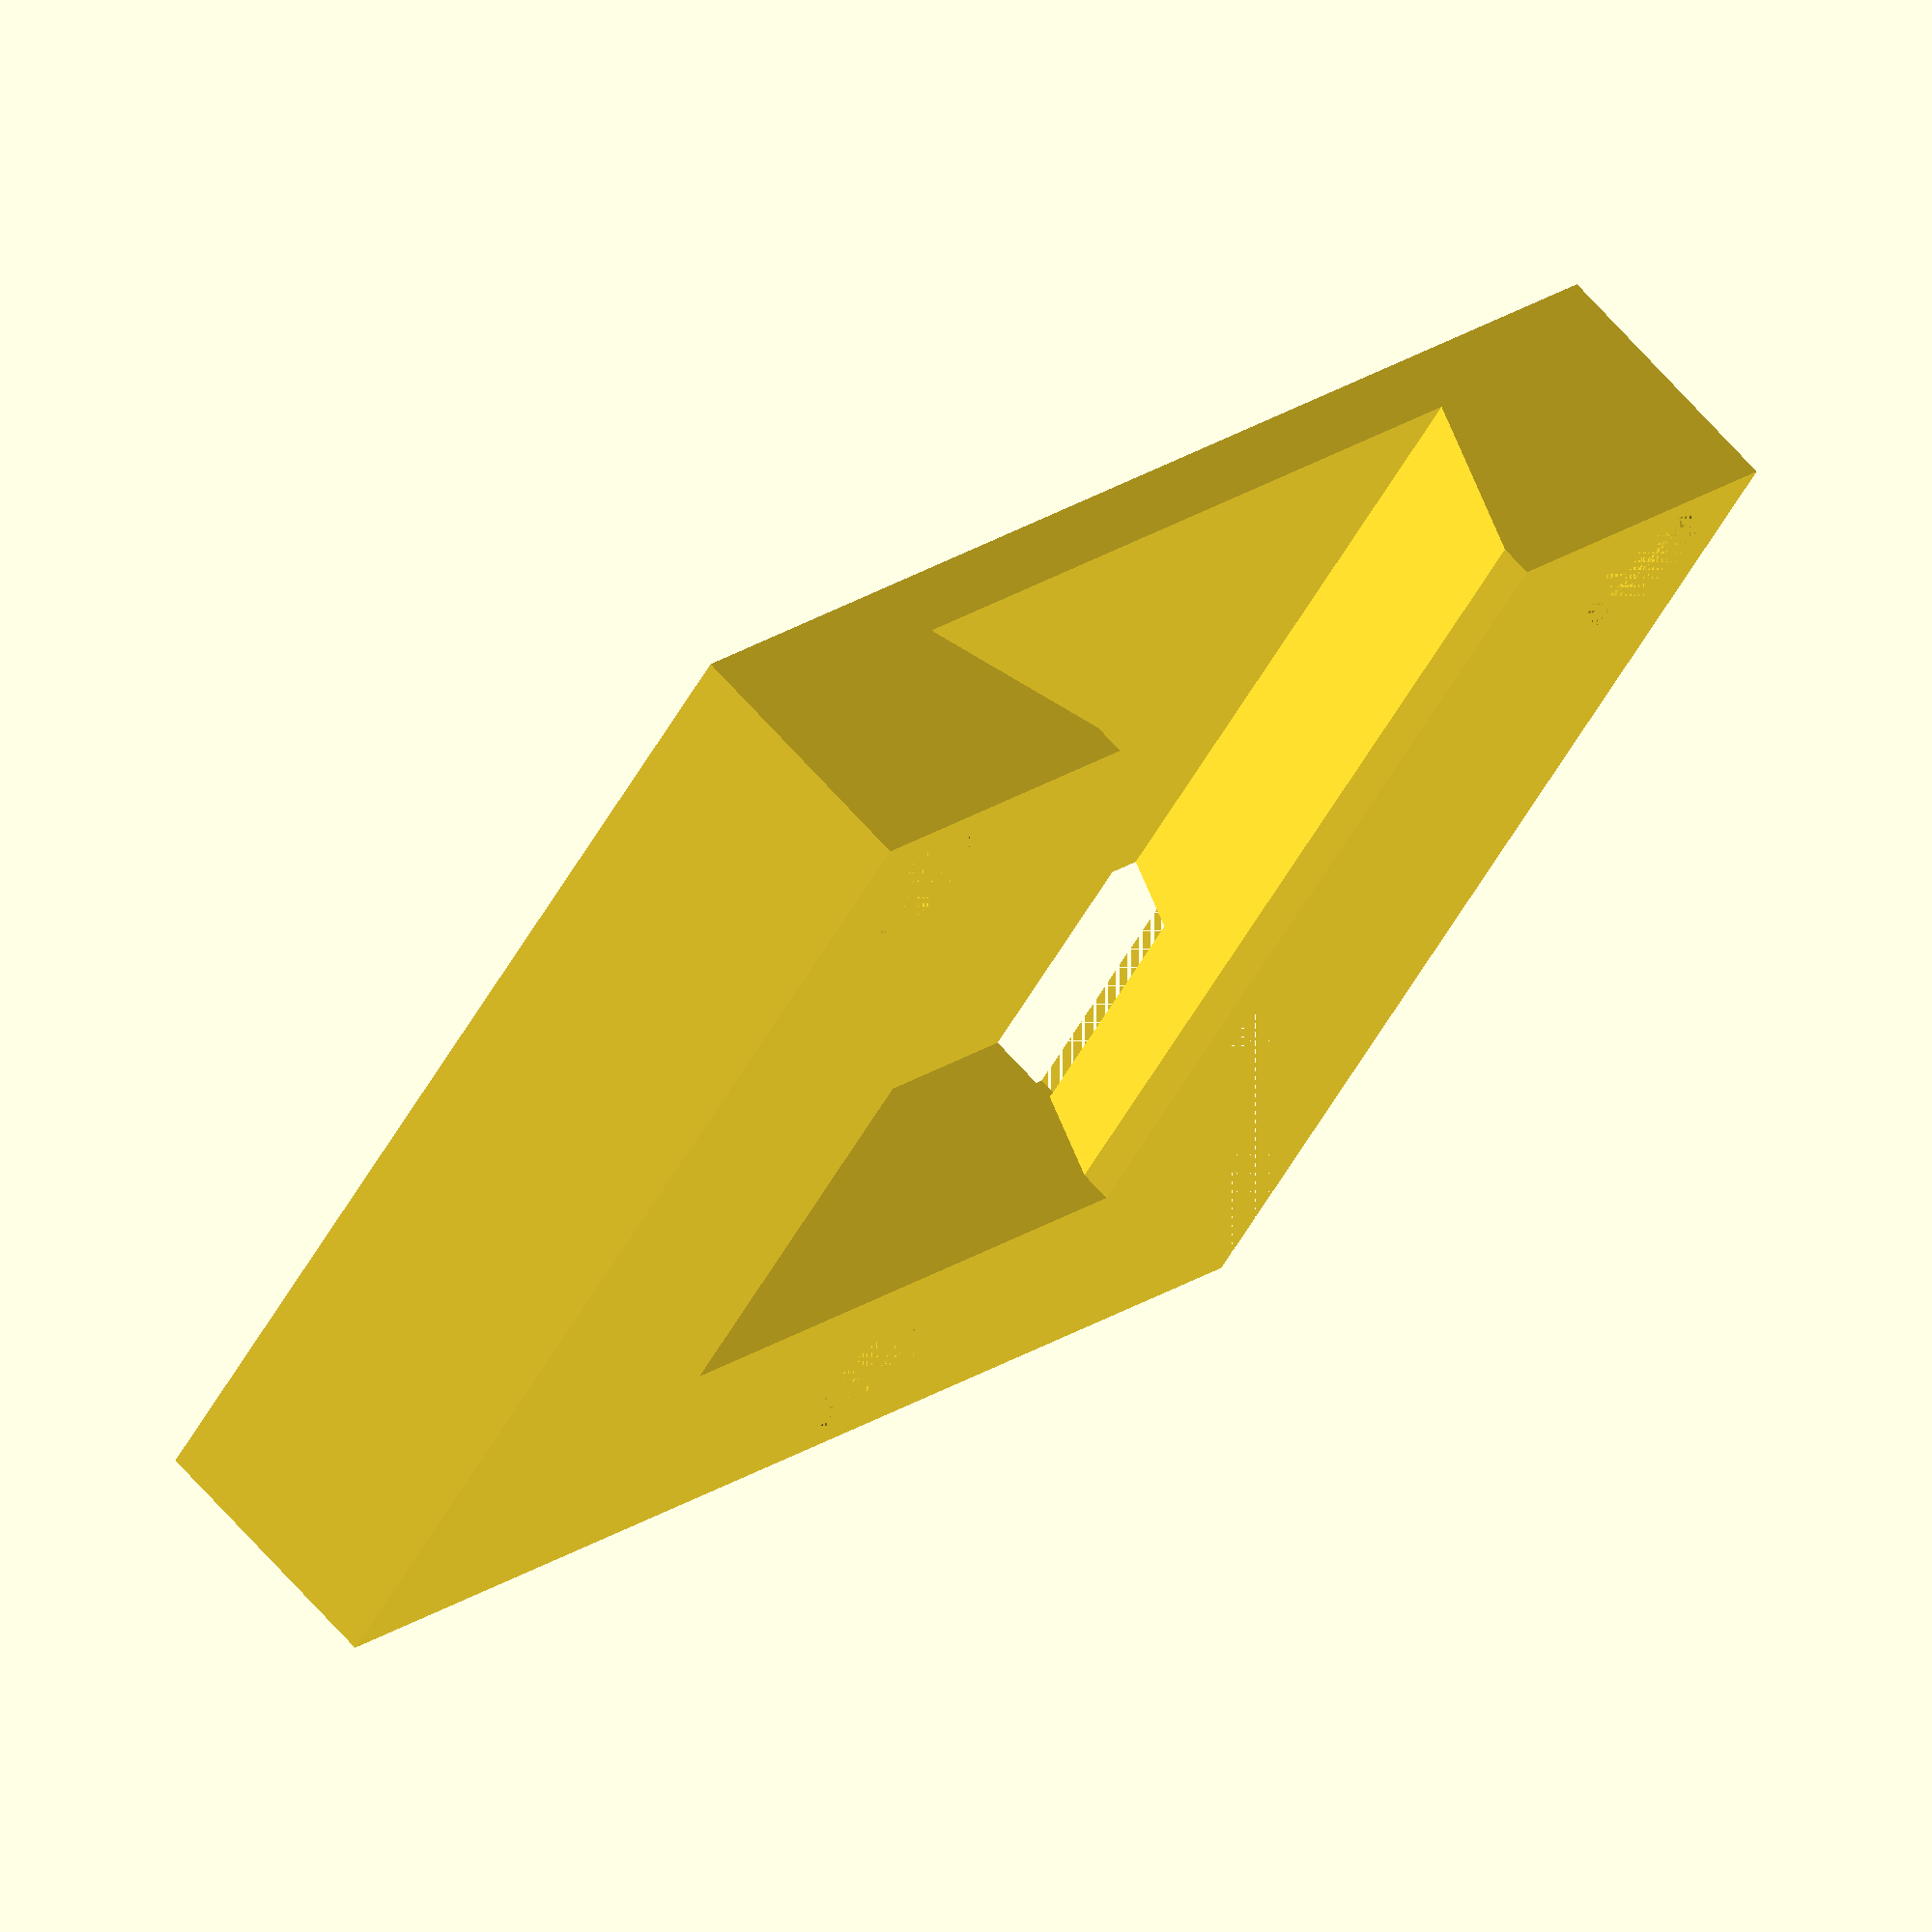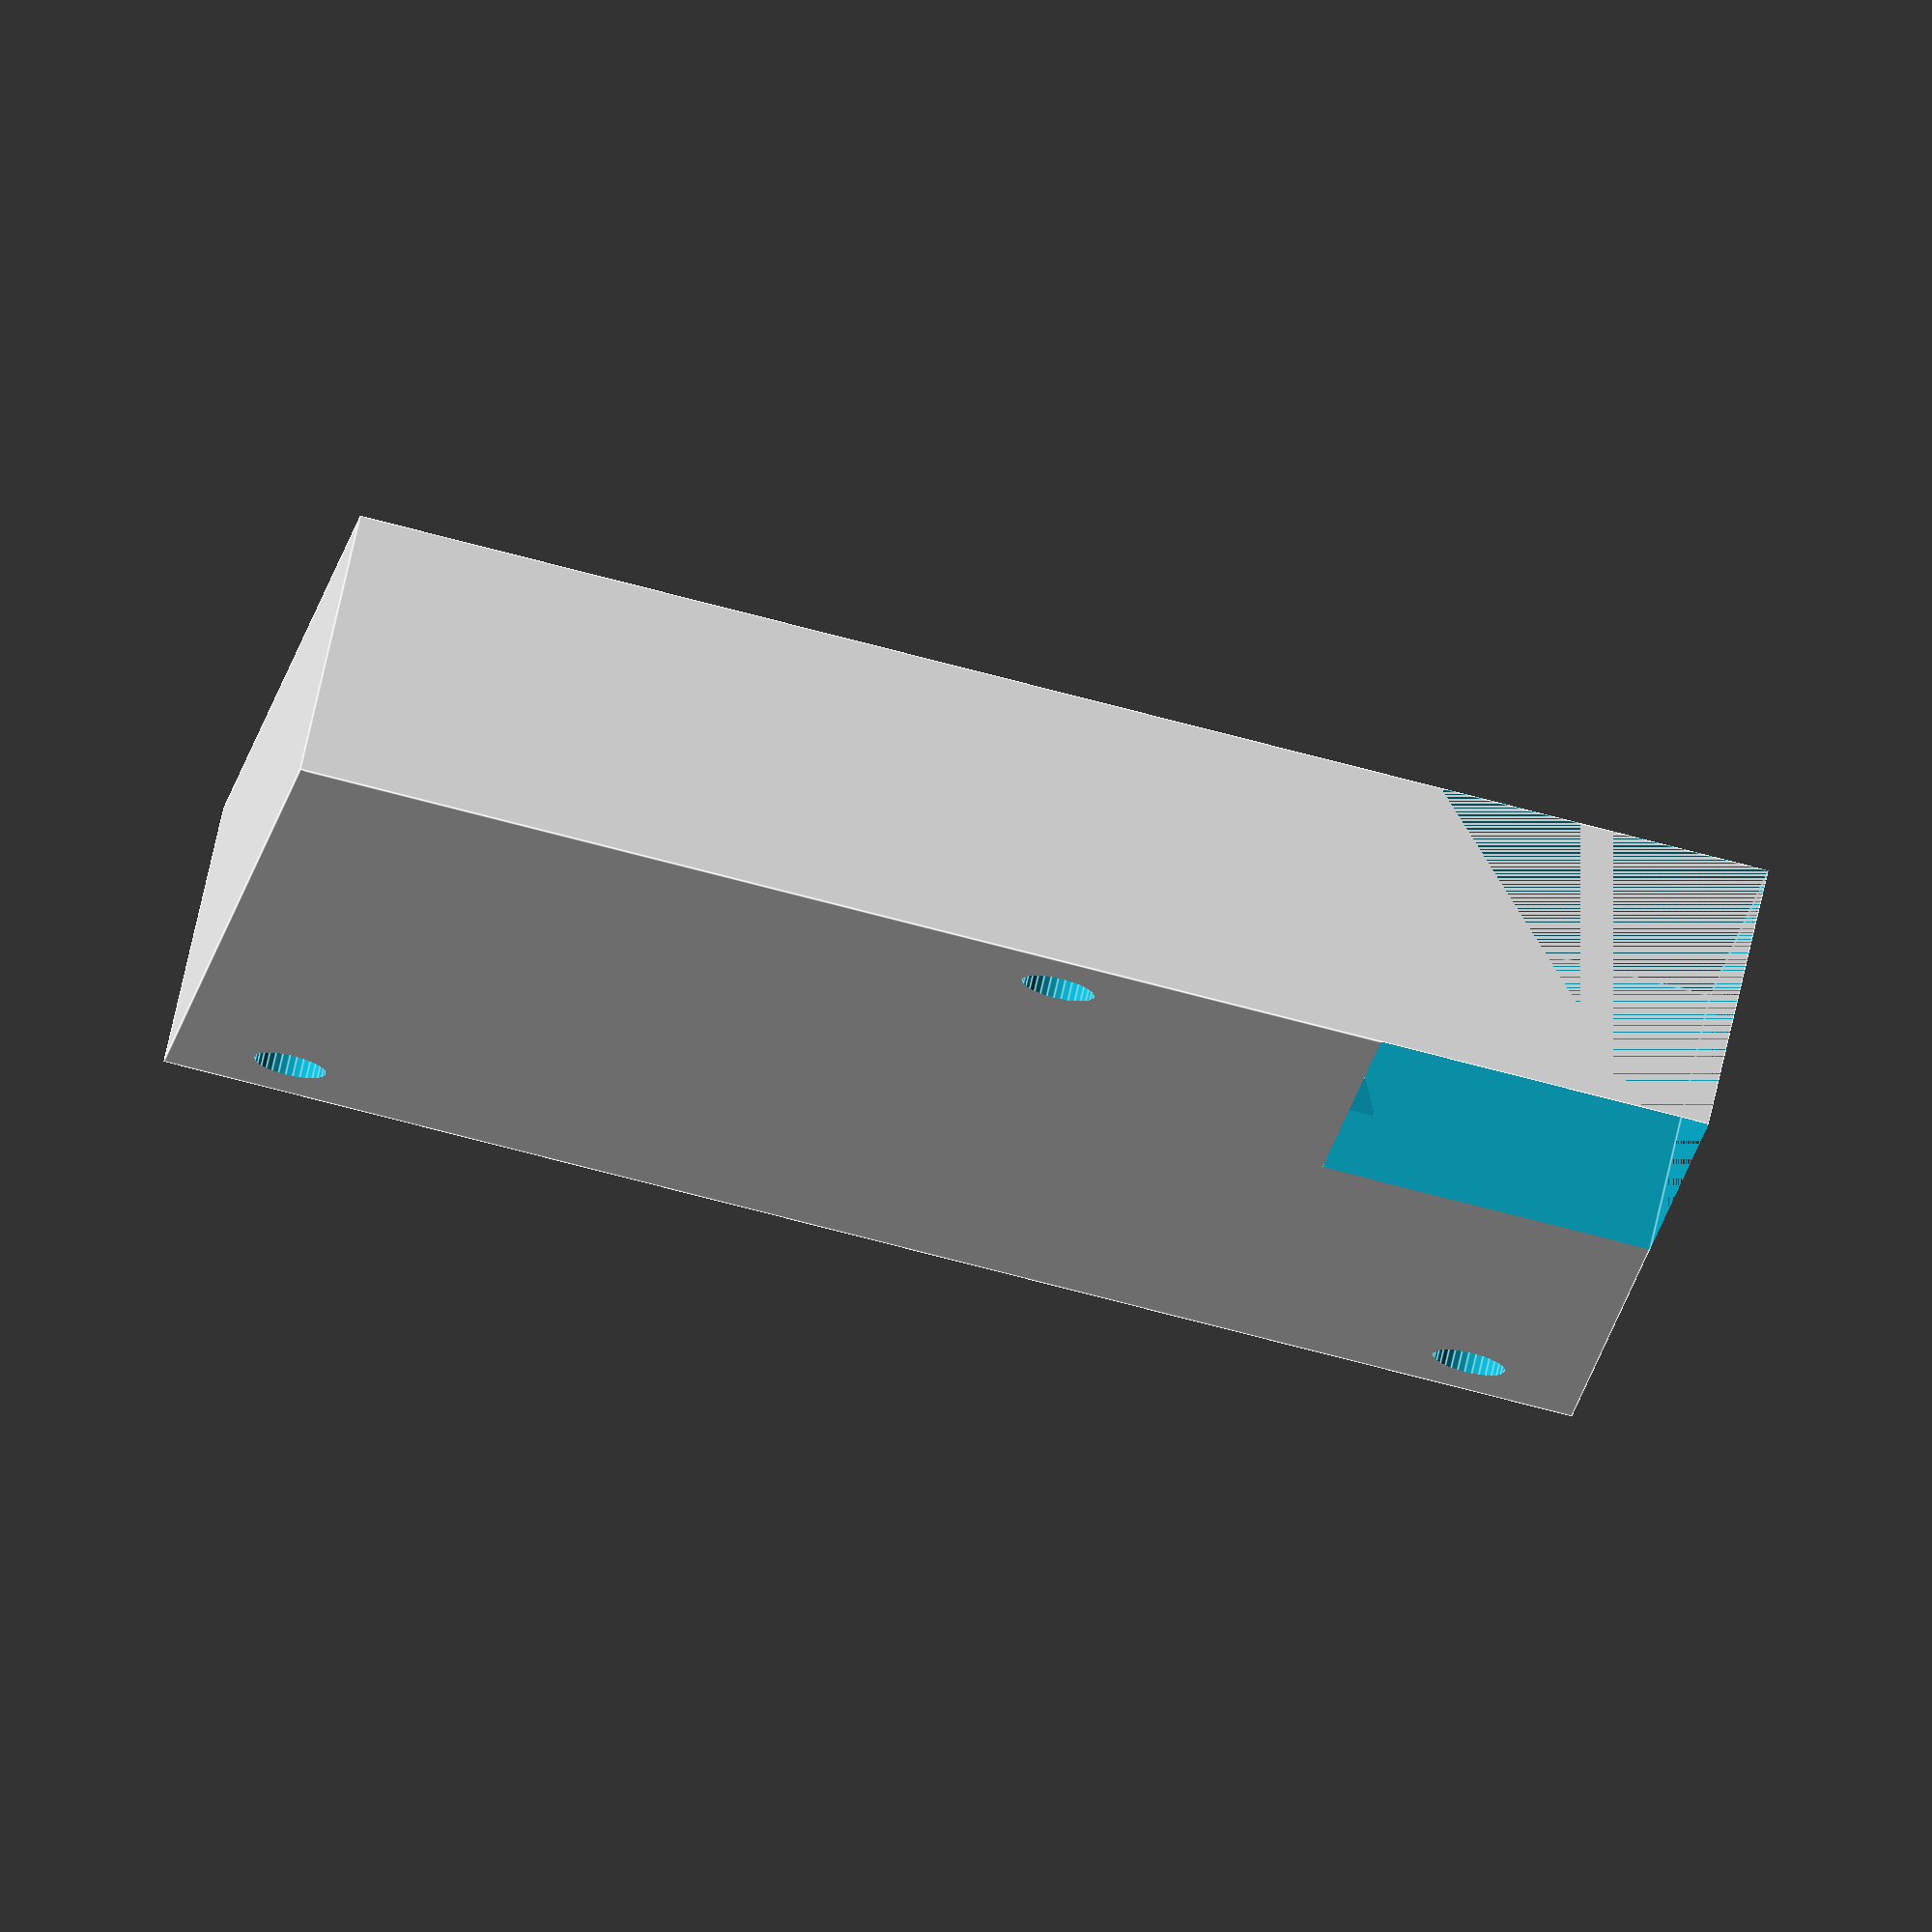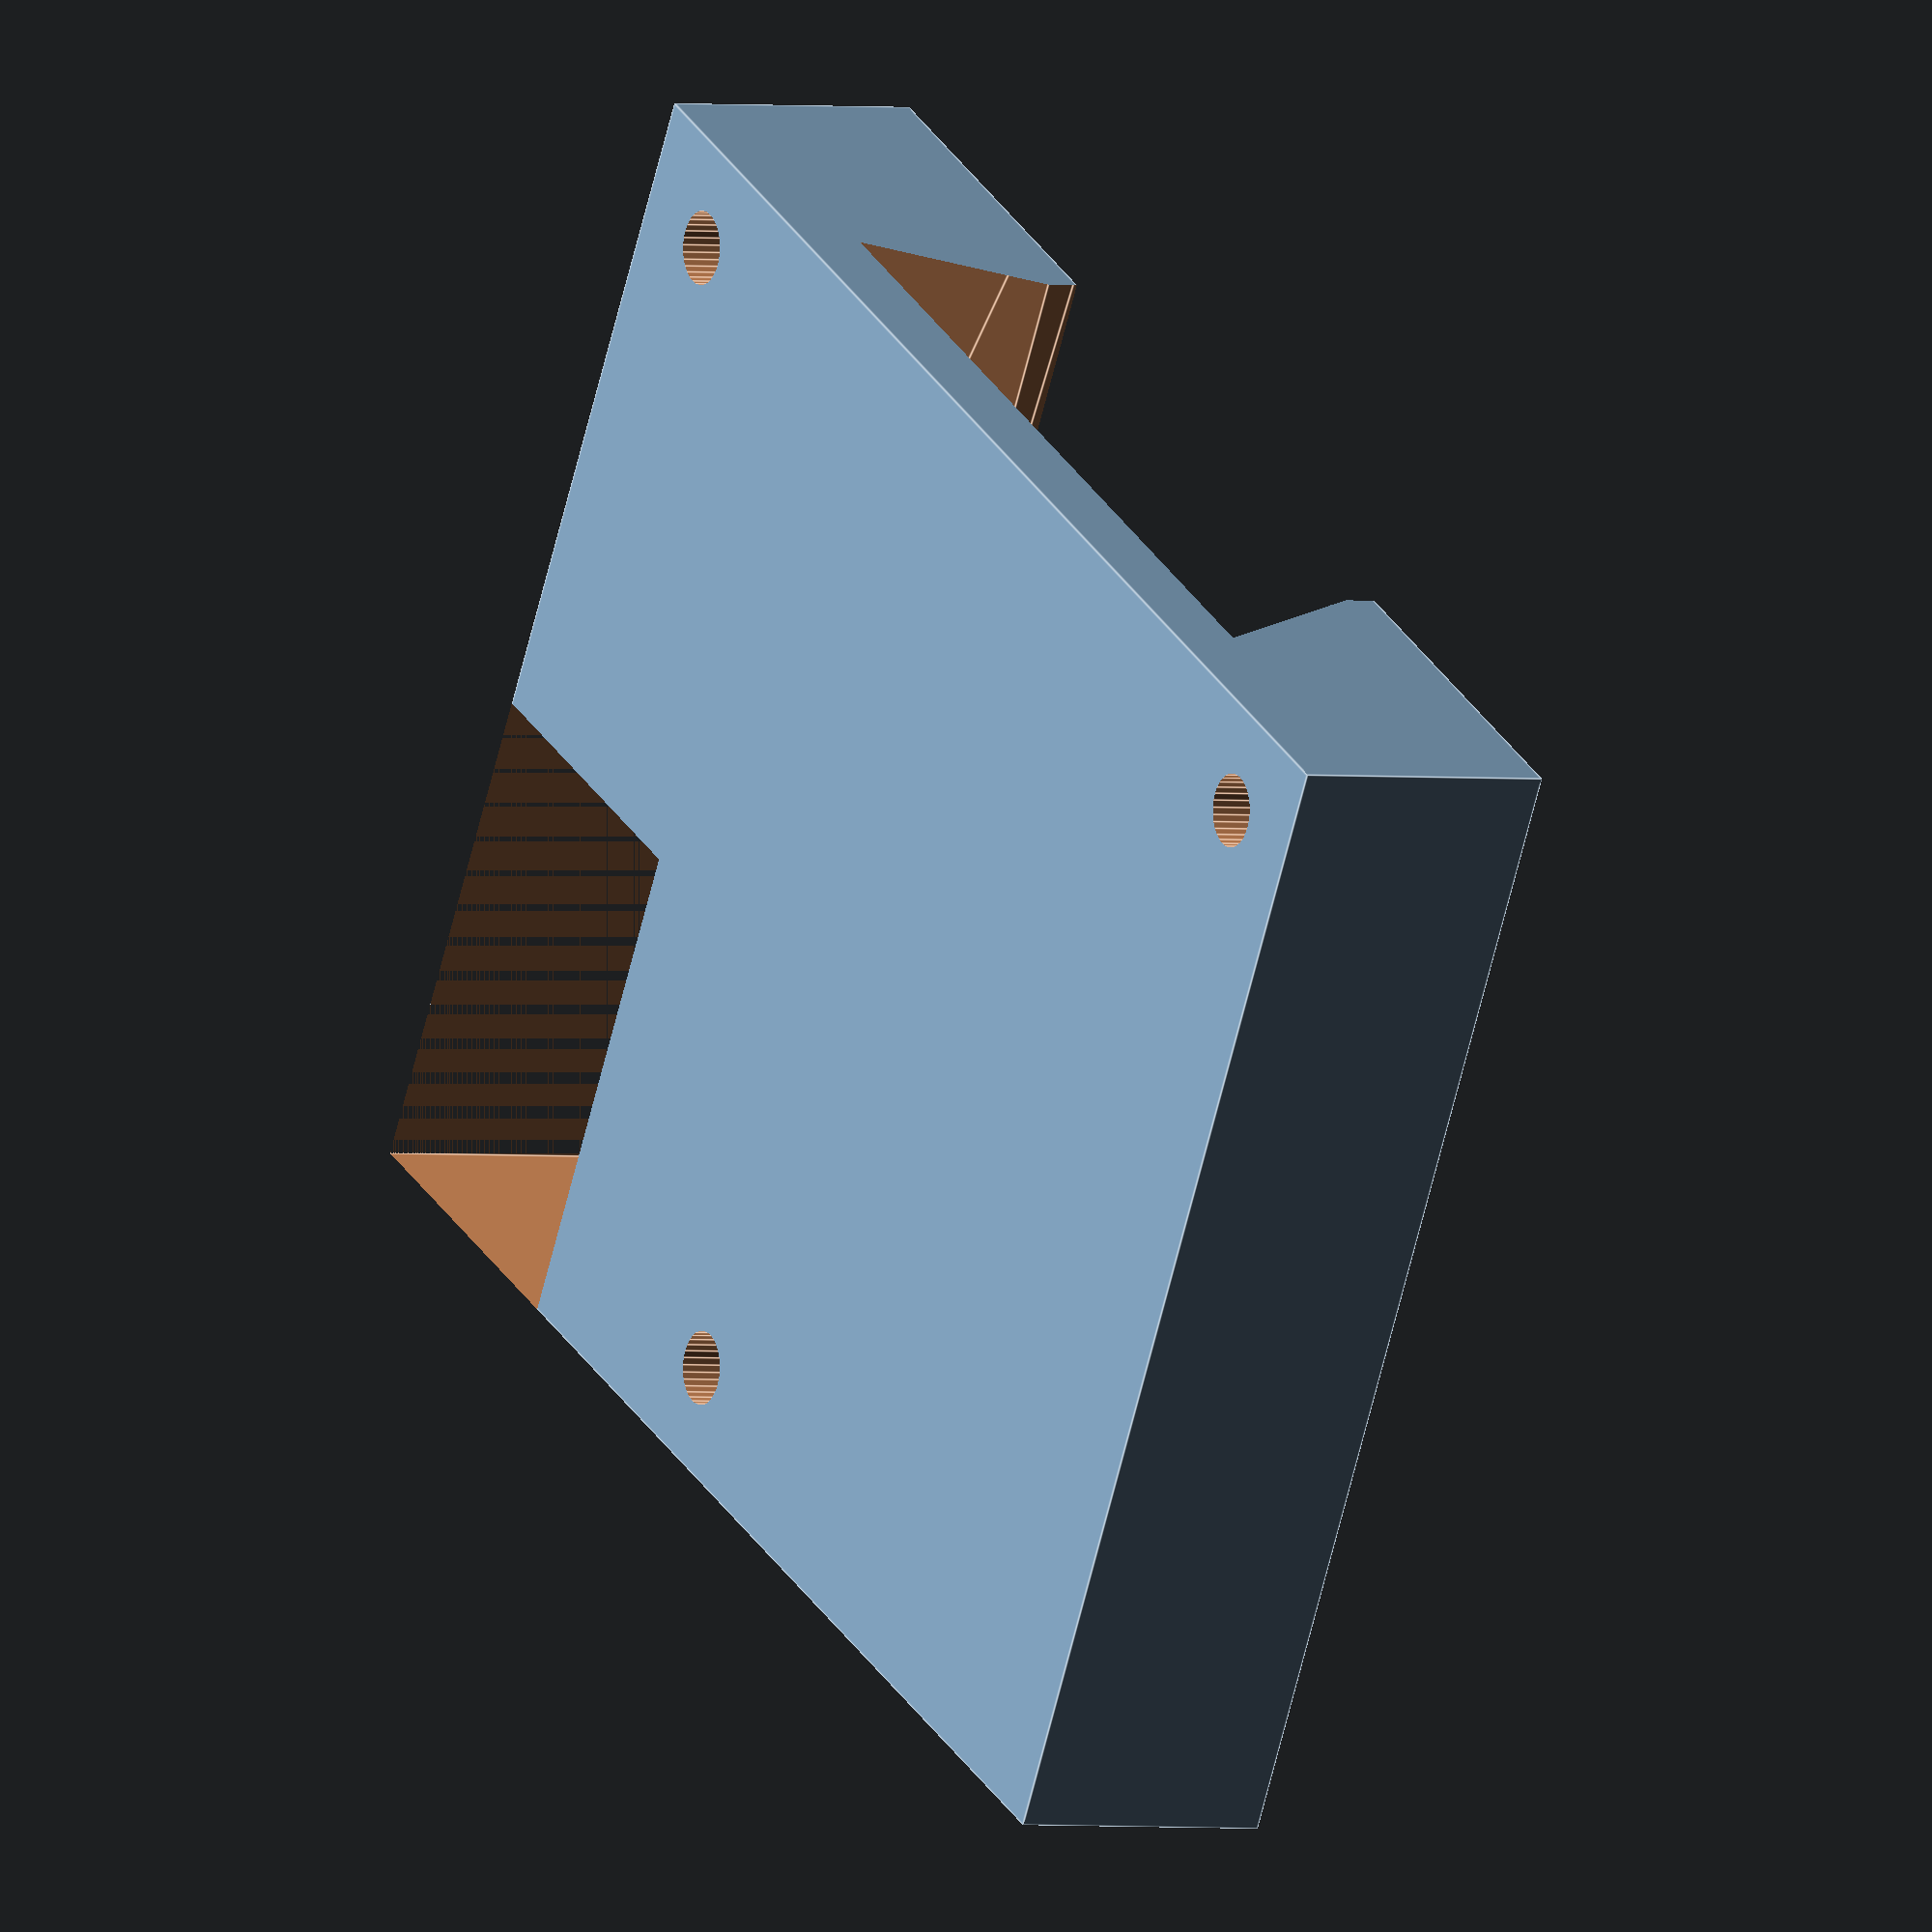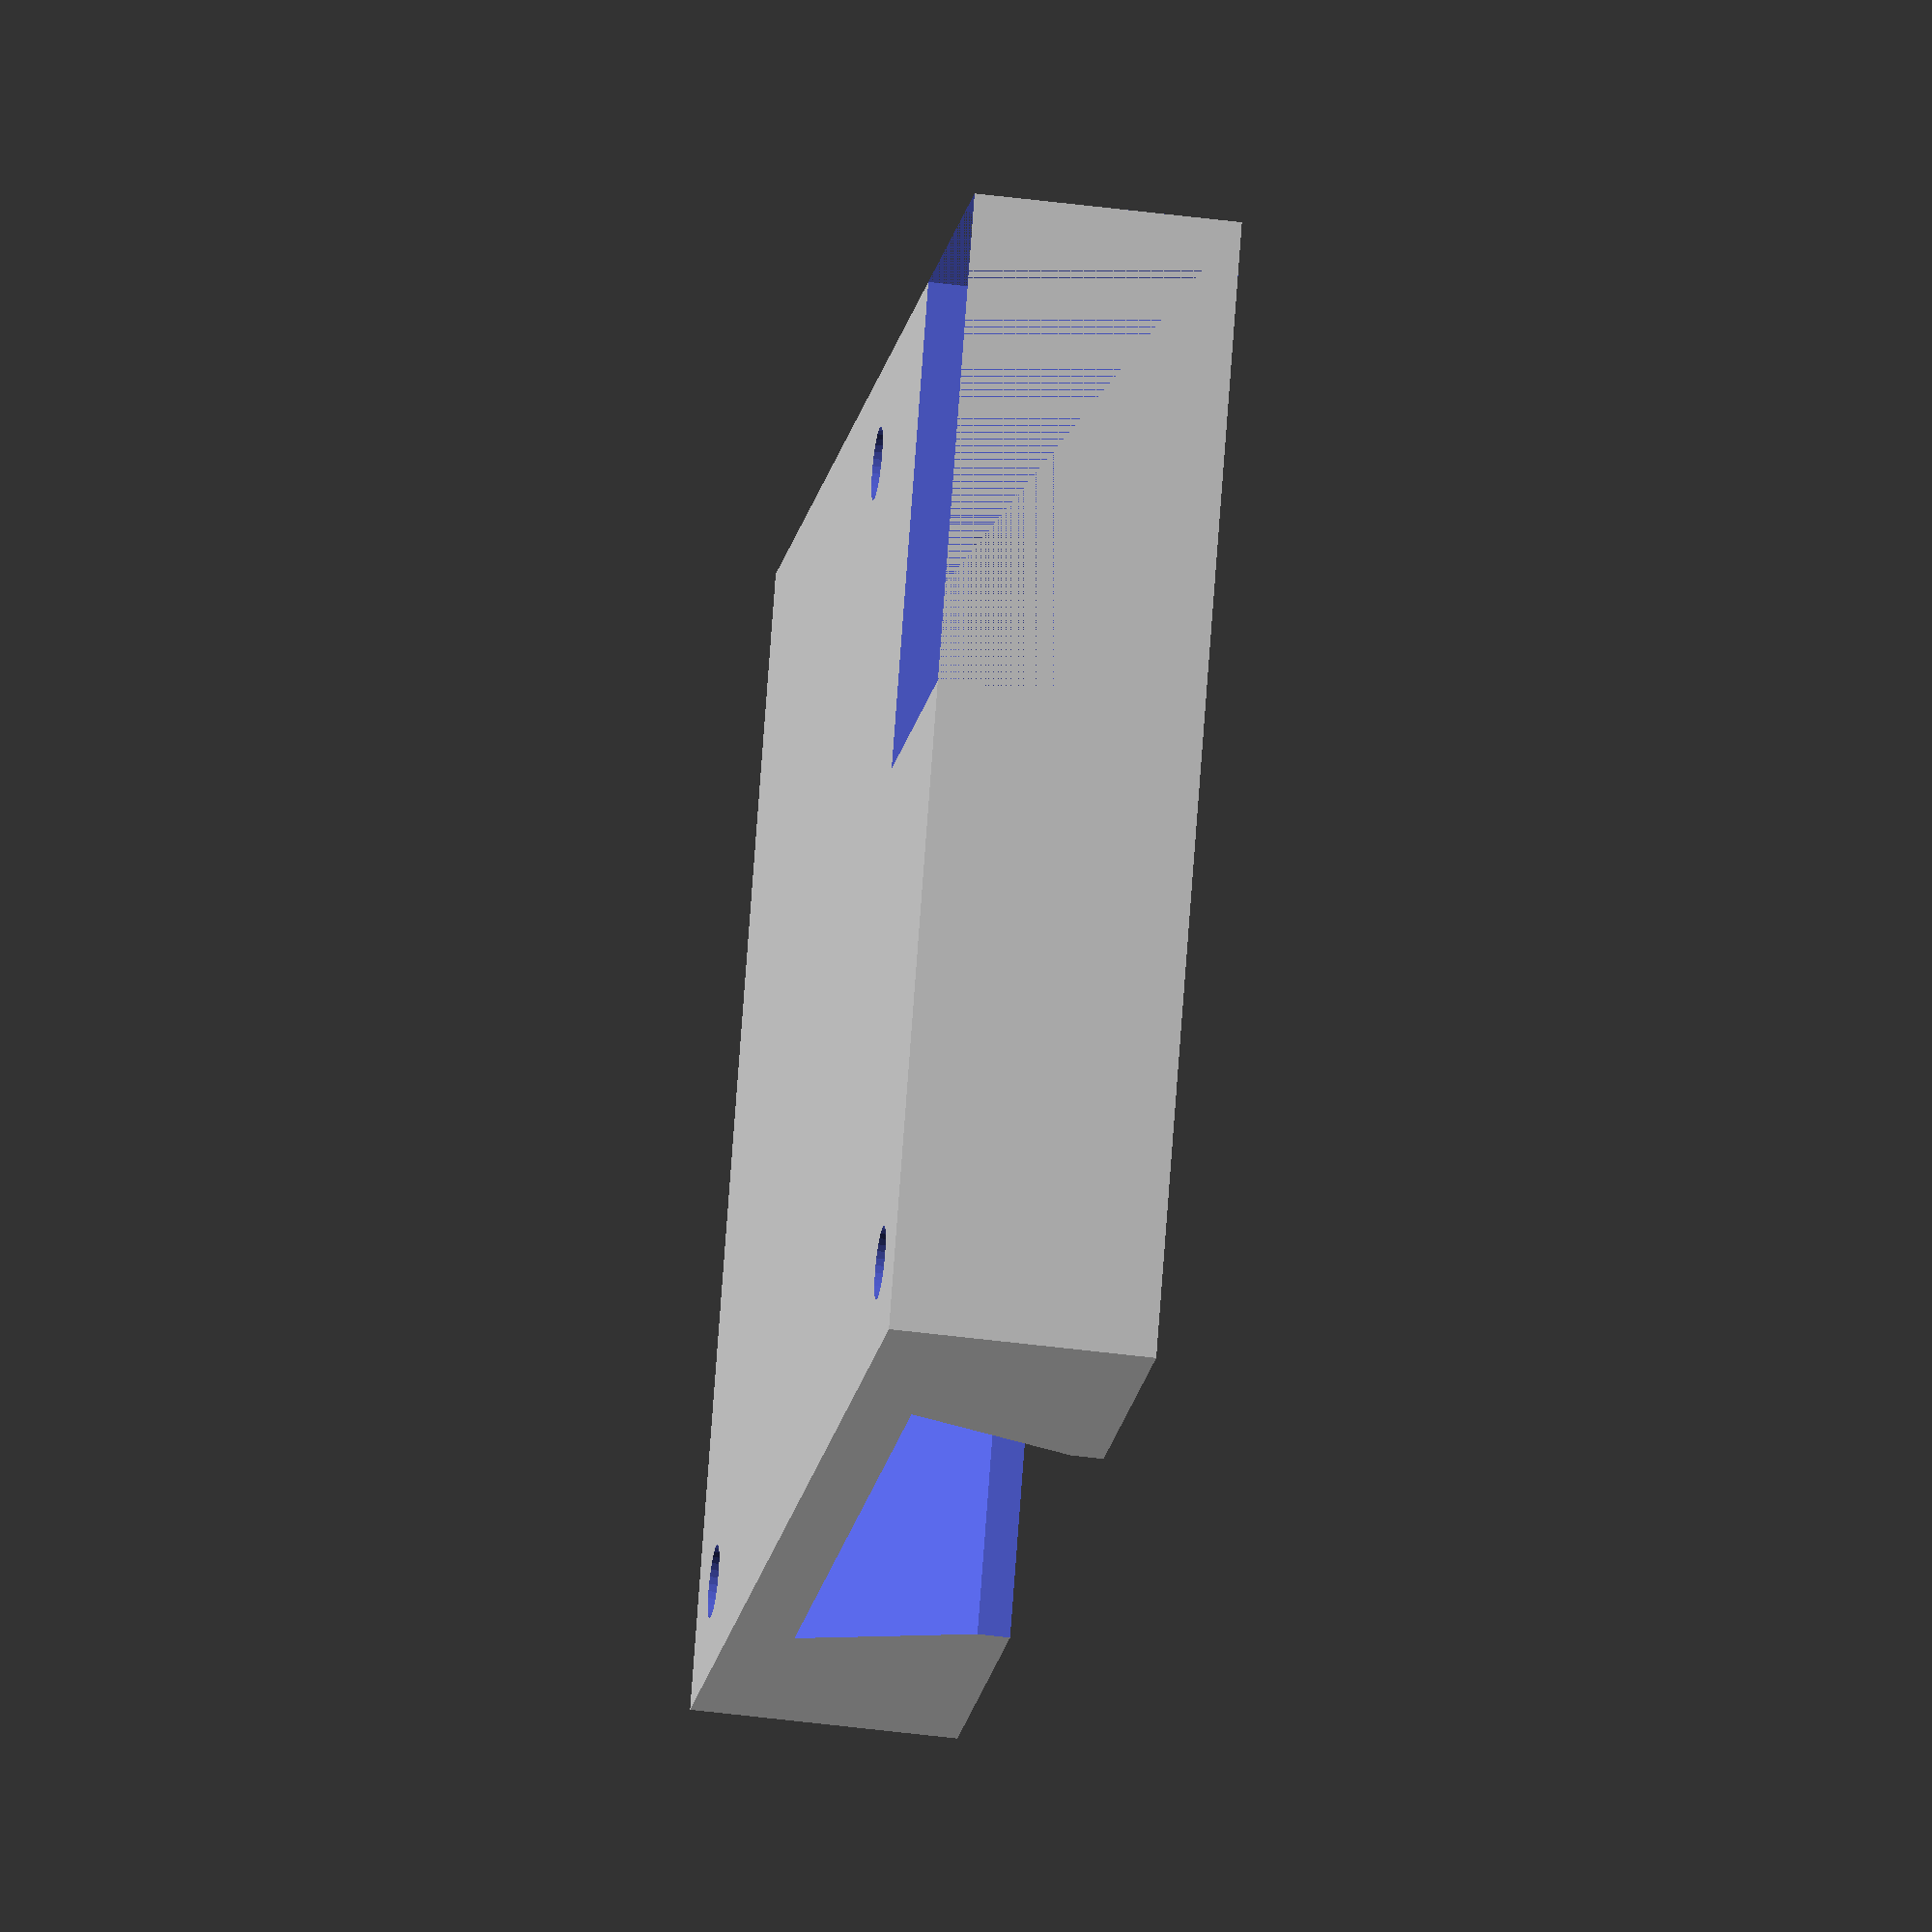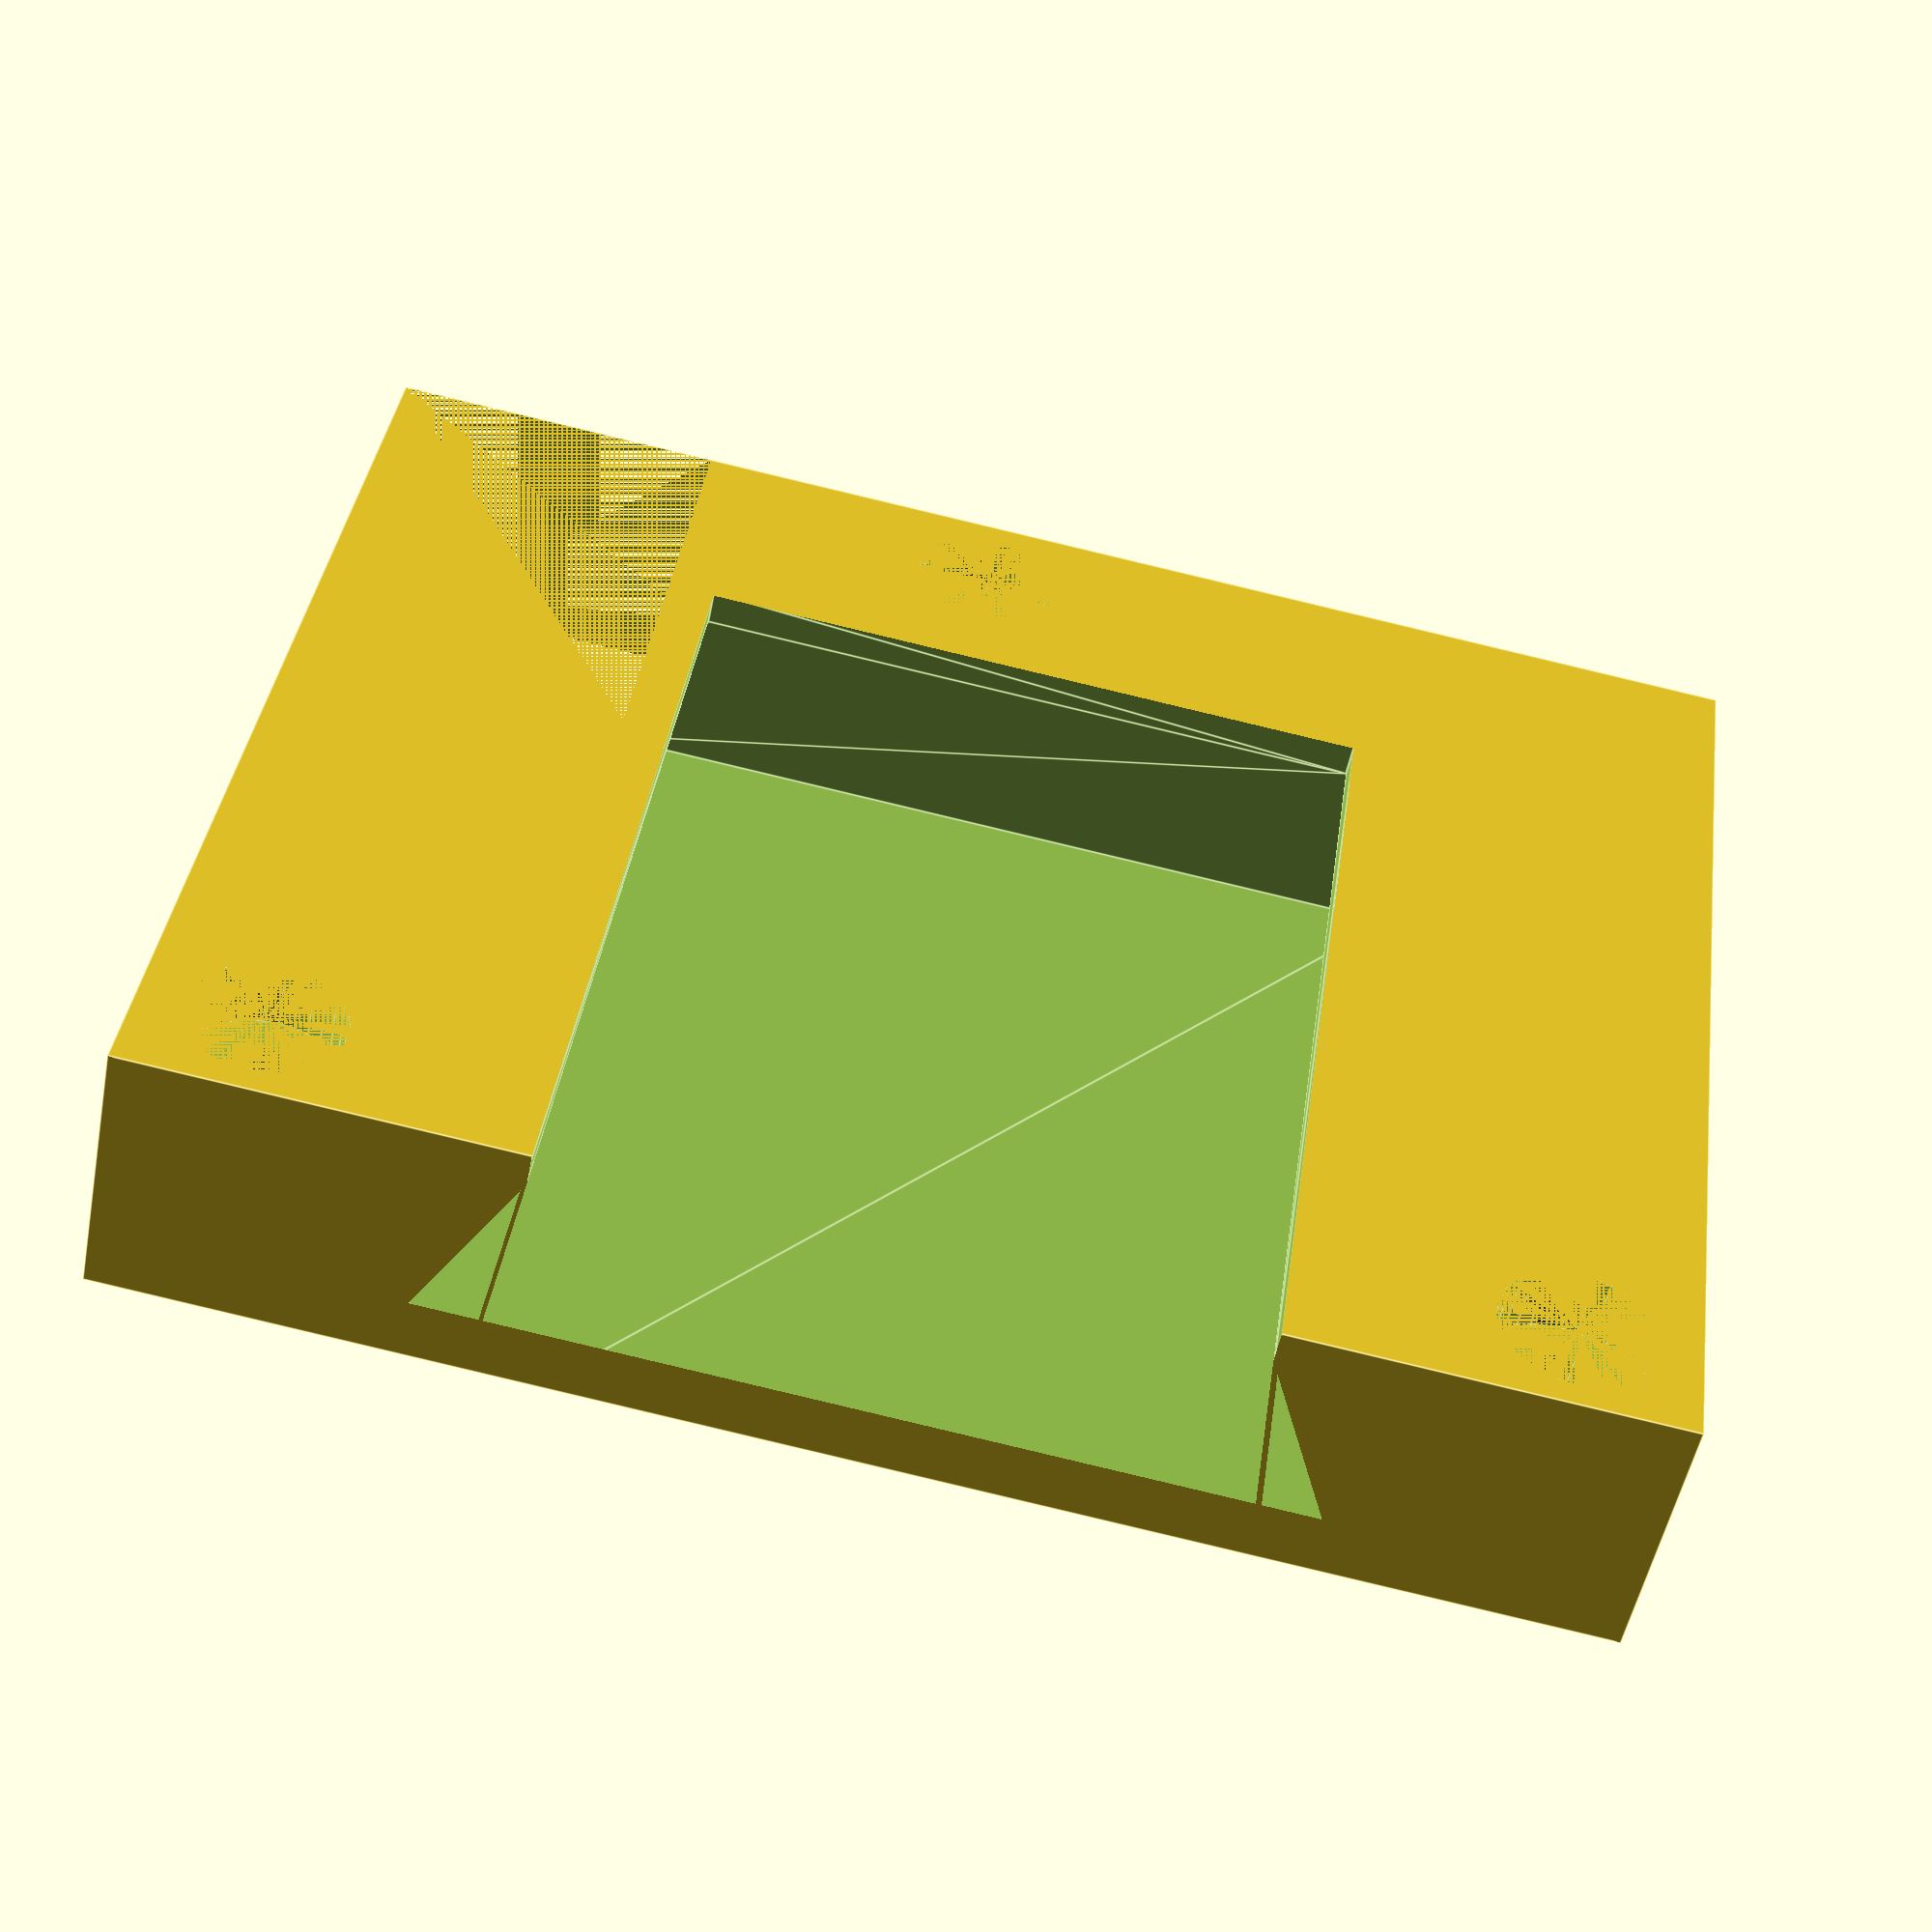
<openscad>
$fn=32;
difference() {
    cube([43, 35, 8]);
    
    translate([-12.5 + 43/2, -12.5+20, 6])
    rotate([-90, 0, 0])
    linear_extrude(35)
    offset(delta=0.1)
    polygon([[0,0],
             [25,0],
             [22.5, 5],
             [22.5, 6],
             [2.5, 6],
             [2.5,5]]);
    
    cube([10, 15, 10]);
    
    translate([3.5, 35-3, 0]) {
        cylinder(d=2.2, h=10);
        cylinder(h=2, d=4.5);
    }
    translate([43-3.5, 35-3, 0]) {
        cylinder(d=2.2, h=10);
        cylinder(h=2, d=4.5);
    }
    translate([3.5+16, 3, 0]) {
        cylinder(d=2.2, h=10);
        cylinder(h=2, d=4.5);
    }
}
</openscad>
<views>
elev=112.2 azim=142.8 roll=41.6 proj=o view=wireframe
elev=285.9 azim=186.8 roll=12.8 proj=o view=edges
elev=1.6 azim=28.9 roll=60.2 proj=o view=edges
elev=43.5 azim=207.9 roll=81.1 proj=o view=wireframe
elev=51.7 azim=172.3 roll=169.0 proj=p view=edges
</views>
